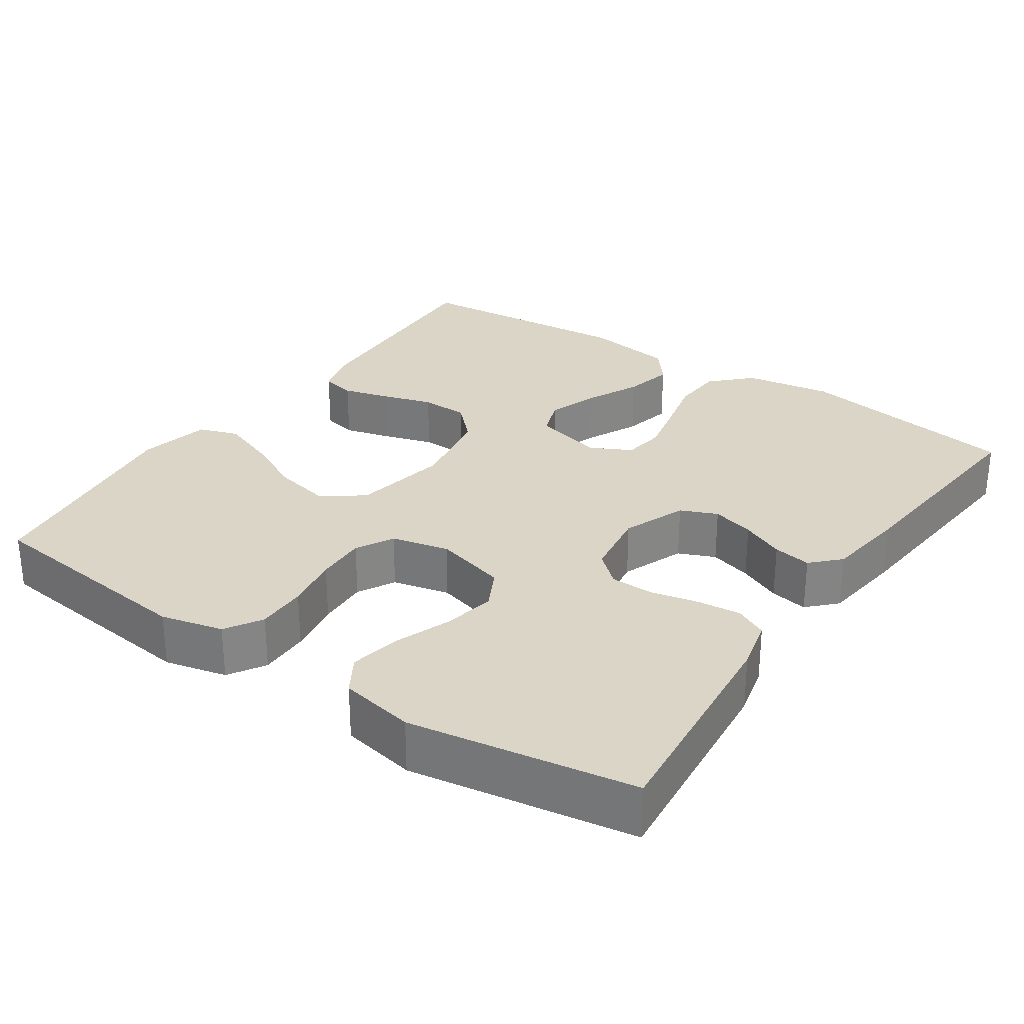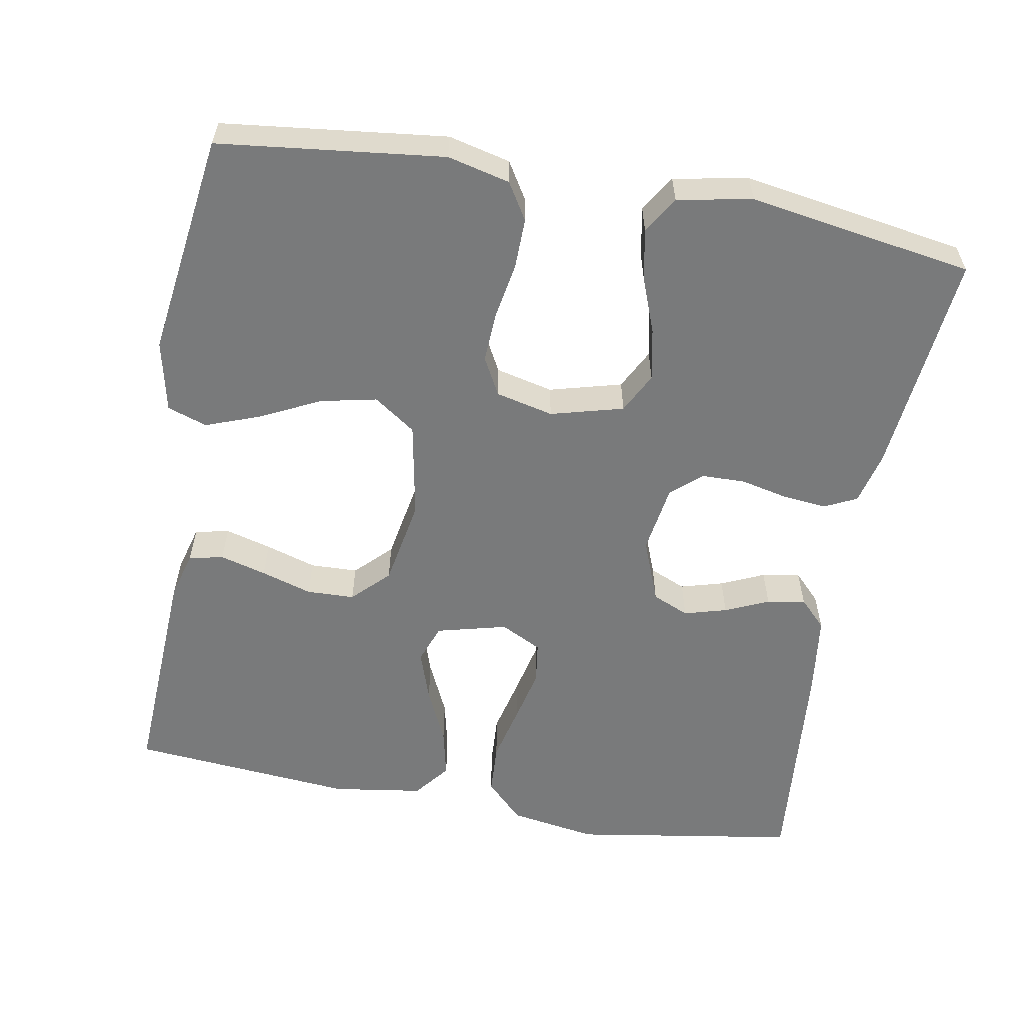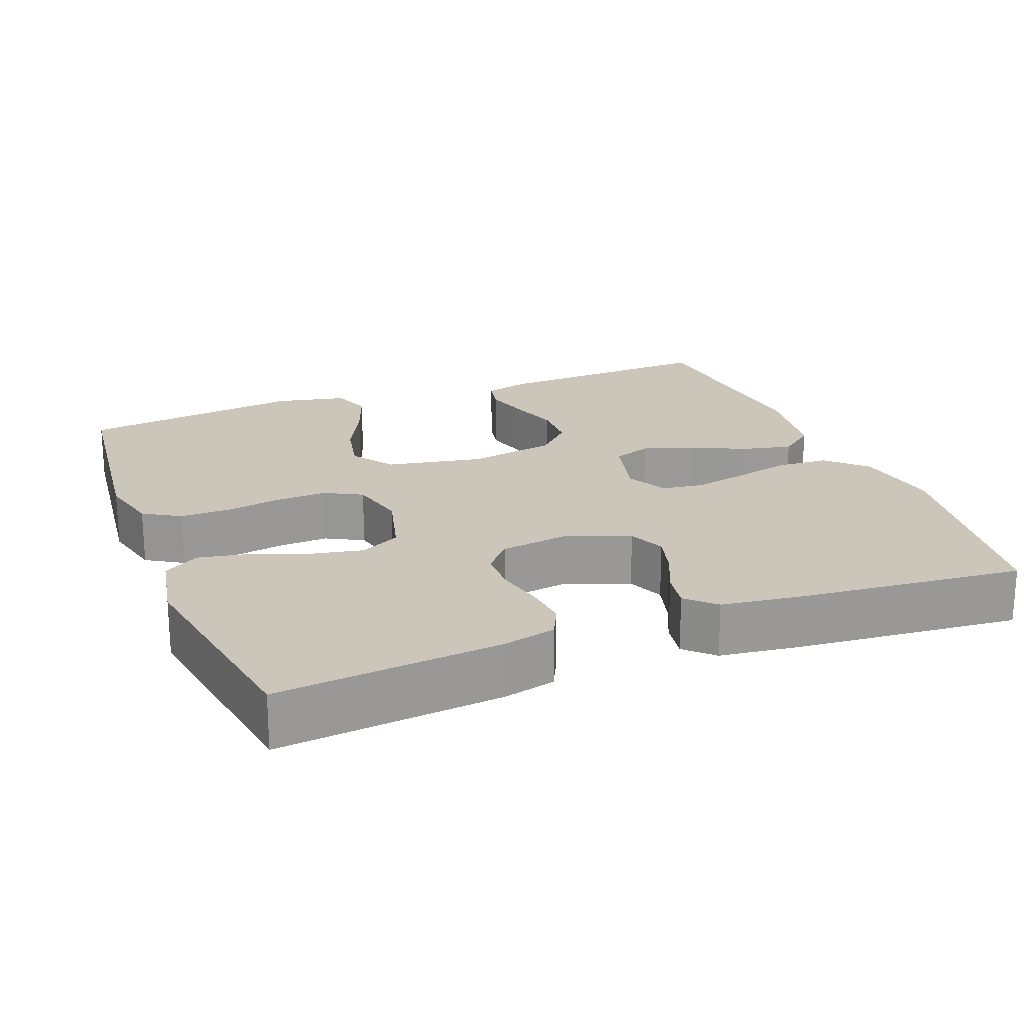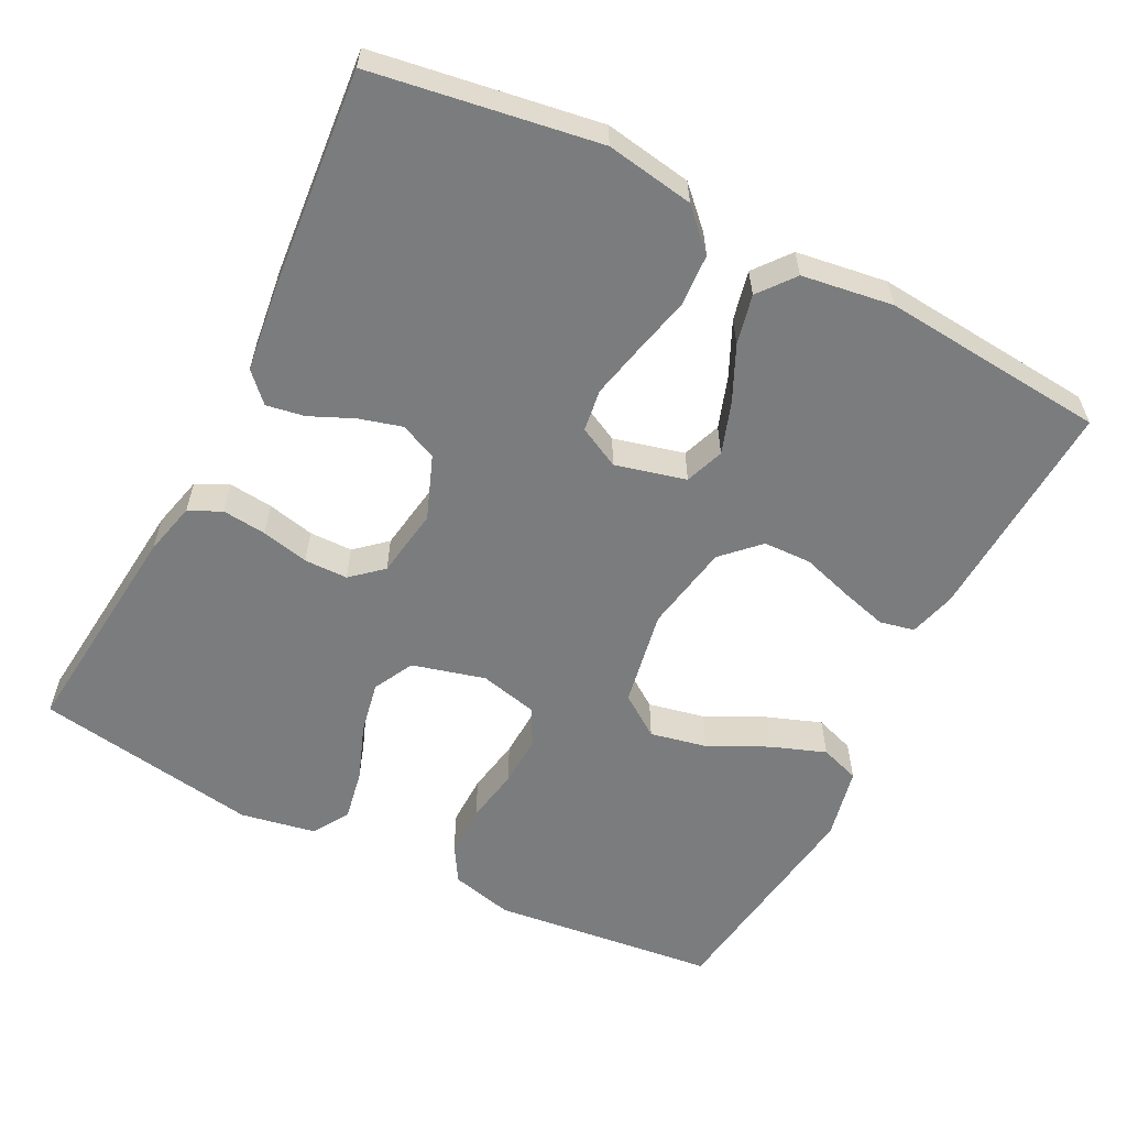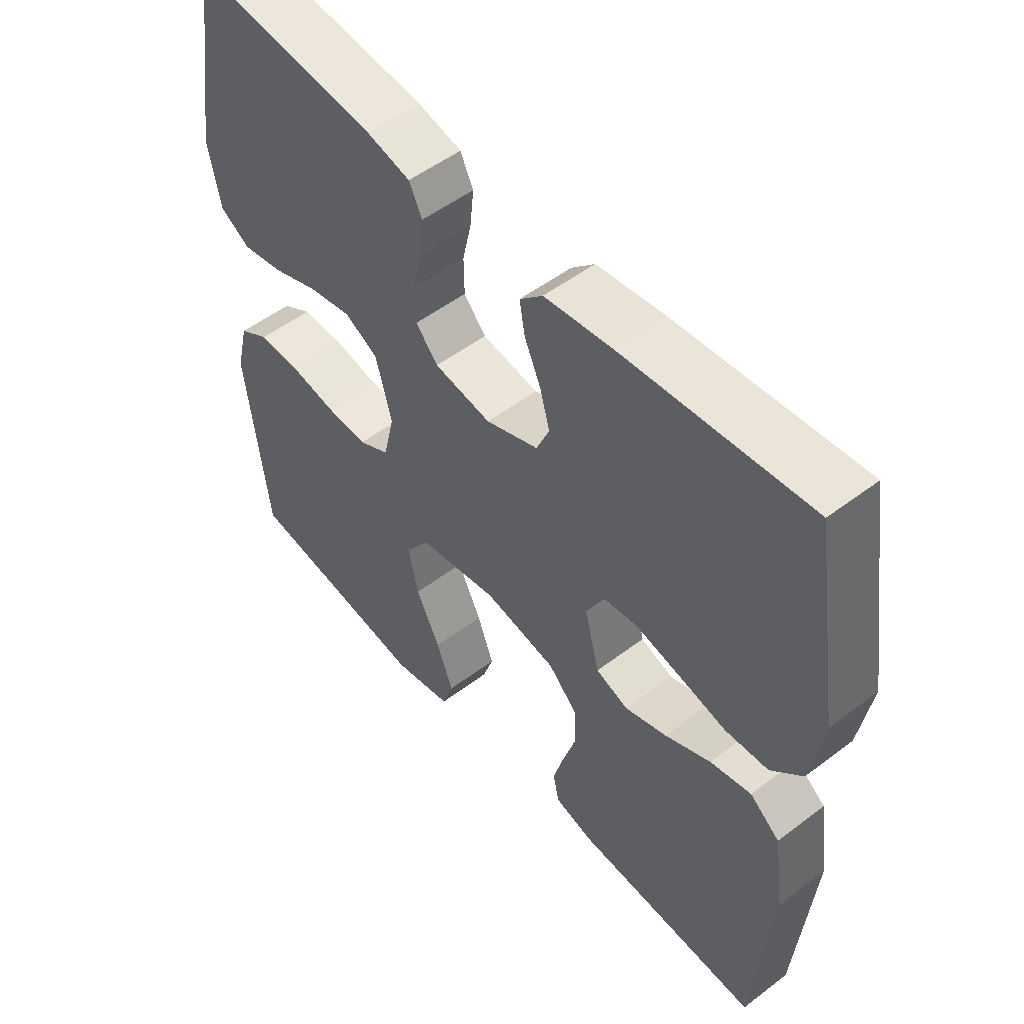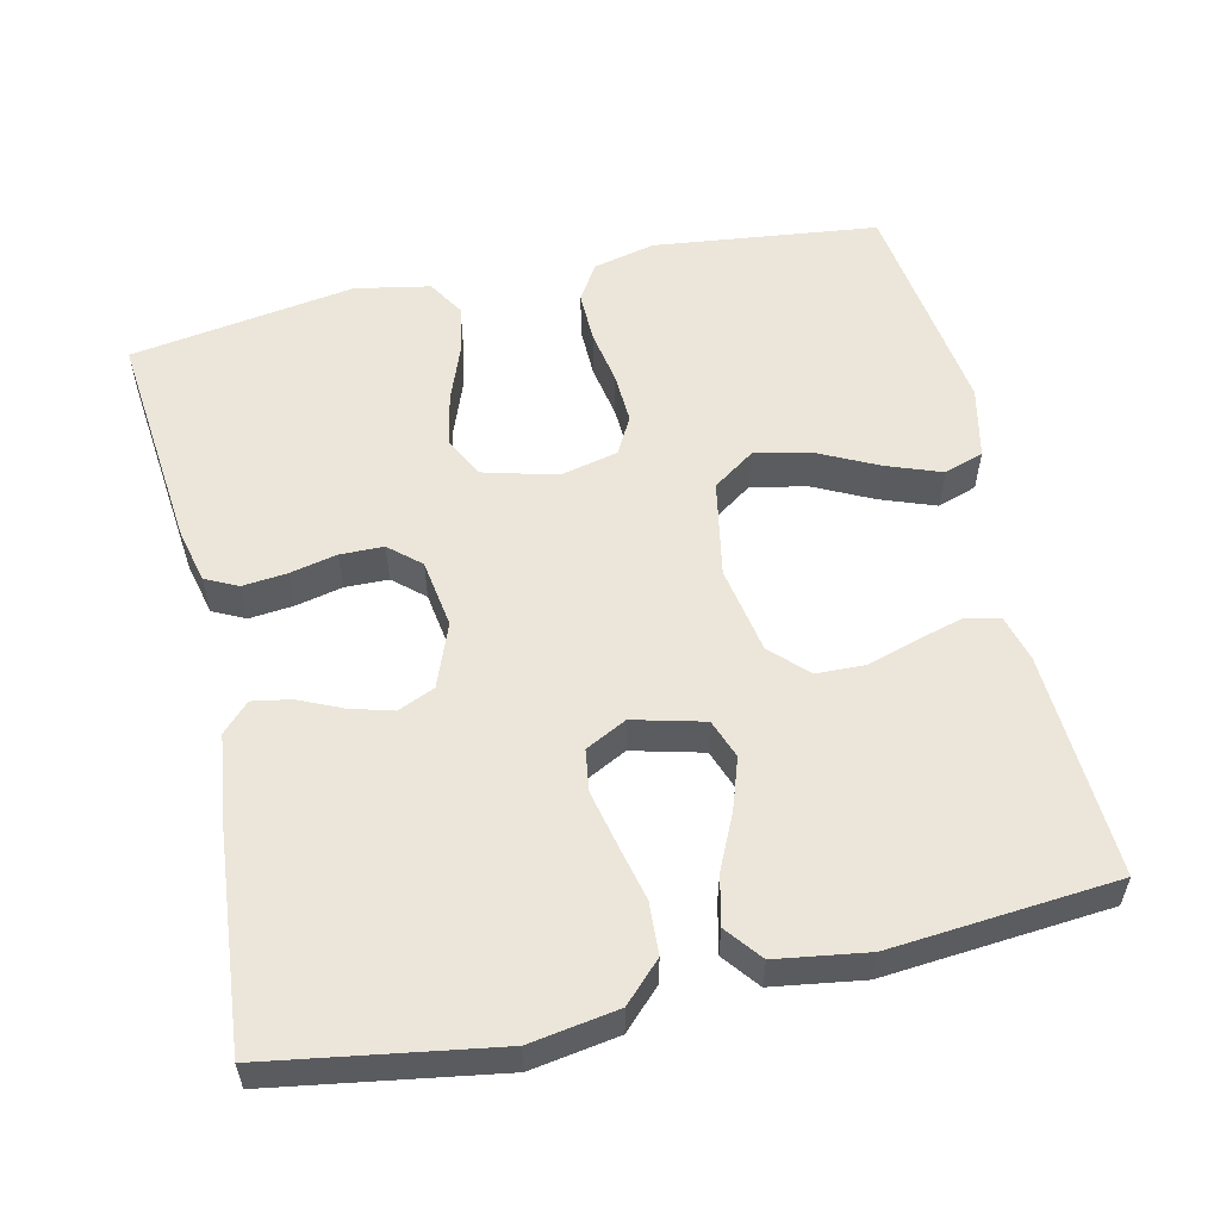
<metadata>
{"format":"obj","ext":"obj","renderer":"f3d","projection":"perspective","resolution":1024,"background":"white","views":[{"elev":29.0,"azim":-55.7,"up":"+Y"},{"elev":-58.0,"azim":-100.2,"up":"+Y"},{"elev":21.0,"azim":-21.3,"up":"+Y"},{"elev":-58.6,"azim":62.9,"up":"+Y"},{"elev":52.3,"azim":50.7,"up":"+Z"},{"elev":55.9,"azim":77.2,"up":"+Y"}]}
</metadata>
<code>
v -0.5 0.07 -0.5
v -0.535 0.07 -0.2
v -0.515 0.07 -0.117
v -0.466 0.07 -0.087
v -0.398 0.07 -0.088
v -0.324 0.07 -0.101
v -0.256 0.07 -0.104
v -0.206 0.07 -0.077
v -0.188 0.07 0
v -0.214 0.07 0.097
v -0.268 0.07 0.125
v -0.338 0.07 0.111
v -0.412 0.07 0.083
v -0.48 0.07 0.07
v -0.529 0.07 0.1
v -0.548 0.07 0.2
v -0.5 0.07 0.5
v -0.2 0.07 0.47
v -0.13 0.07 0.453
v -0.109 0.07 0.41
v -0.115 0.07 0.351
v -0.129 0.07 0.288
v -0.128 0.07 0.23
v -0.092 0.07 0.189
v 0 0.07 0.175
v 0.085 0.07 0.208
v 0.106 0.07 0.257
v 0.09 0.07 0.314
v 0.064 0.07 0.372
v 0.055 0.07 0.423
v 0.092 0.07 0.459
v 0.2 0.07 0.473
v 0.5 0.07 0.5
v 0.548 0.07 0.2
v 0.529 0.07 0.083
v 0.479 0.07 0.033
v 0.41 0.07 0.029
v 0.333 0.07 0.047
v 0.261 0.07 0.063
v 0.205 0.07 0.055
v 0.177 0.07 0
v 0.201 0.07 -0.094
v 0.253 0.07 -0.113
v 0.321 0.07 -0.09
v 0.394 0.07 -0.056
v 0.46 0.07 -0.041
v 0.508 0.07 -0.079
v 0.526 0.07 -0.2
v 0.5 0.07 -0.5
v 0.2 0.07 -0.485
v 0.138 0.07 -0.468
v 0.128 0.07 -0.422
v 0.145 0.07 -0.36
v 0.166 0.07 -0.292
v 0.164 0.07 -0.228
v 0.117 0.07 -0.181
v 0 0.07 -0.16
v -0.129 0.07 -0.184
v -0.168 0.07 -0.24
v -0.152 0.07 -0.315
v -0.113 0.07 -0.394
v -0.086 0.07 -0.467
v -0.104 0.07 -0.52
v -0.2 0.07 -0.541
v -0.5 0 -0.5
v -0.535 0 -0.2
v -0.515 0 -0.117
v -0.466 0 -0.087
v -0.398 0 -0.088
v -0.324 0 -0.101
v -0.256 0 -0.104
v -0.206 0 -0.077
v -0.188 0 0
v -0.214 0 0.097
v -0.268 0 0.125
v -0.338 0 0.111
v -0.412 0 0.083
v -0.48 0 0.07
v -0.529 0 0.1
v -0.548 0 0.2
v -0.5 0 0.5
v -0.2 0 0.47
v -0.13 0 0.453
v -0.109 0 0.41
v -0.115 0 0.351
v -0.129 0 0.288
v -0.128 0 0.23
v -0.092 0 0.189
v 0 0 0.175
v 0.085 0 0.208
v 0.106 0 0.257
v 0.09 0 0.314
v 0.064 0 0.372
v 0.055 0 0.423
v 0.092 0 0.459
v 0.2 0 0.473
v 0.5 0 0.5
v 0.548 0 0.2
v 0.529 0 0.083
v 0.479 0 0.033
v 0.41 0 0.029
v 0.333 0 0.047
v 0.261 0 0.063
v 0.205 0 0.055
v 0.177 0 0
v 0.201 0 -0.094
v 0.253 0 -0.113
v 0.321 0 -0.09
v 0.394 0 -0.056
v 0.46 0 -0.041
v 0.508 0 -0.079
v 0.526 0 -0.2
v 0.5 0 -0.5
v 0.2 0 -0.485
v 0.138 0 -0.468
v 0.128 0 -0.422
v 0.145 0 -0.36
v 0.166 0 -0.292
v 0.164 0 -0.228
v 0.117 0 -0.181
v 0 0 -0.16
v -0.129 0 -0.184
v -0.168 0 -0.24
v -0.152 0 -0.315
v -0.113 0 -0.394
v -0.086 0 -0.467
v -0.104 0 -0.52
v -0.2 0 -0.541
f 60 61 62 63
f 60 63 64 1
f 51 52 53 54
f 49 50 51 54
f 49 54 55
f 48 49 55 56
f 44 45 46 47
f 43 44 47 48
f 35 36 37 38
f 35 38 39
f 34 35 39
f 33 34 39 40
f 31 32 33 40
f 28 29 30 31
f 27 28 31 40
f 19 20 21 22
f 17 18 19 22
f 17 22 23
f 16 17 23 24
f 12 13 14 15
f 11 12 15 16
f 3 4 5 6
f 3 6 7
f 2 3 7
f 59 60 1 2
f 58 59 2 7
f 57 58 7 8
f 43 48 56 57
f 42 43 57 8
f 41 42 8 9
f 26 27 40 41
f 25 26 41 9
f 11 16 24 25
f 10 11 25
f 9 10 25
f 127 126 125 124
f 65 128 127 124
f 118 117 116 115
f 118 115 114 113
f 119 118 113
f 120 119 113 112
f 111 110 109 108
f 112 111 108 107
f 102 101 100 99
f 103 102 99
f 103 99 98
f 104 103 98 97
f 104 97 96 95
f 95 94 93 92
f 104 95 92 91
f 86 85 84 83
f 86 83 82 81
f 87 86 81
f 88 87 81 80
f 79 78 77 76
f 80 79 76 75
f 70 69 68 67
f 71 70 67
f 71 67 66
f 66 65 124 123
f 71 66 123 122
f 72 71 122 121
f 121 120 112 107
f 72 121 107 106
f 73 72 106 105
f 105 104 91 90
f 73 105 90 89
f 89 88 80 75
f 89 75 74
f 89 74 73
f 1 65 66 2
f 2 66 67 3
f 3 67 68 4
f 4 68 69 5
f 5 69 70 6
f 6 70 71 7
f 7 71 72 8
f 8 72 73 9
f 9 73 74 10
f 10 74 75 11
f 11 75 76 12
f 12 76 77 13
f 13 77 78 14
f 14 78 79 15
f 15 79 80 16
f 16 80 81 17
f 17 81 82 18
f 18 82 83 19
f 19 83 84 20
f 20 84 85 21
f 21 85 86 22
f 22 86 87 23
f 23 87 88 24
f 24 88 89 25
f 25 89 90 26
f 26 90 91 27
f 27 91 92 28
f 28 92 93 29
f 29 93 94 30
f 30 94 95 31
f 31 95 96 32
f 32 96 97 33
f 33 97 98 34
f 34 98 99 35
f 35 99 100 36
f 36 100 101 37
f 37 101 102 38
f 38 102 103 39
f 39 103 104 40
f 40 104 105 41
f 41 105 106 42
f 42 106 107 43
f 43 107 108 44
f 44 108 109 45
f 45 109 110 46
f 46 110 111 47
f 47 111 112 48
f 48 112 113 49
f 49 113 114 50
f 50 114 115 51
f 51 115 116 52
f 52 116 117 53
f 53 117 118 54
f 54 118 119 55
f 55 119 120 56
f 56 120 121 57
f 57 121 122 58
f 58 122 123 59
f 59 123 124 60
f 60 124 125 61
f 61 125 126 62
f 62 126 127 63
f 63 127 128 64
f 64 128 65 1

</code>
